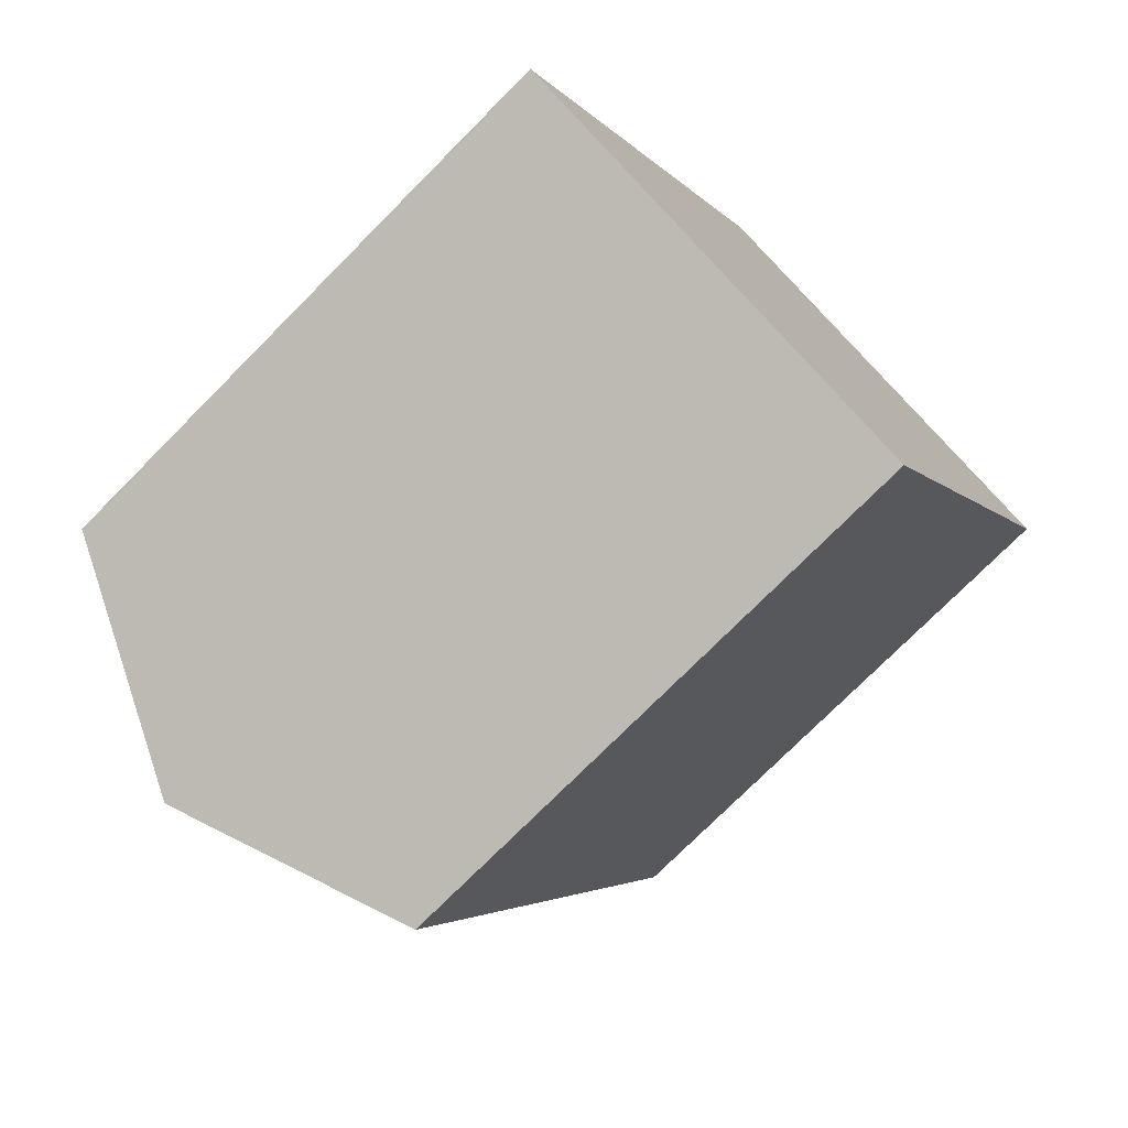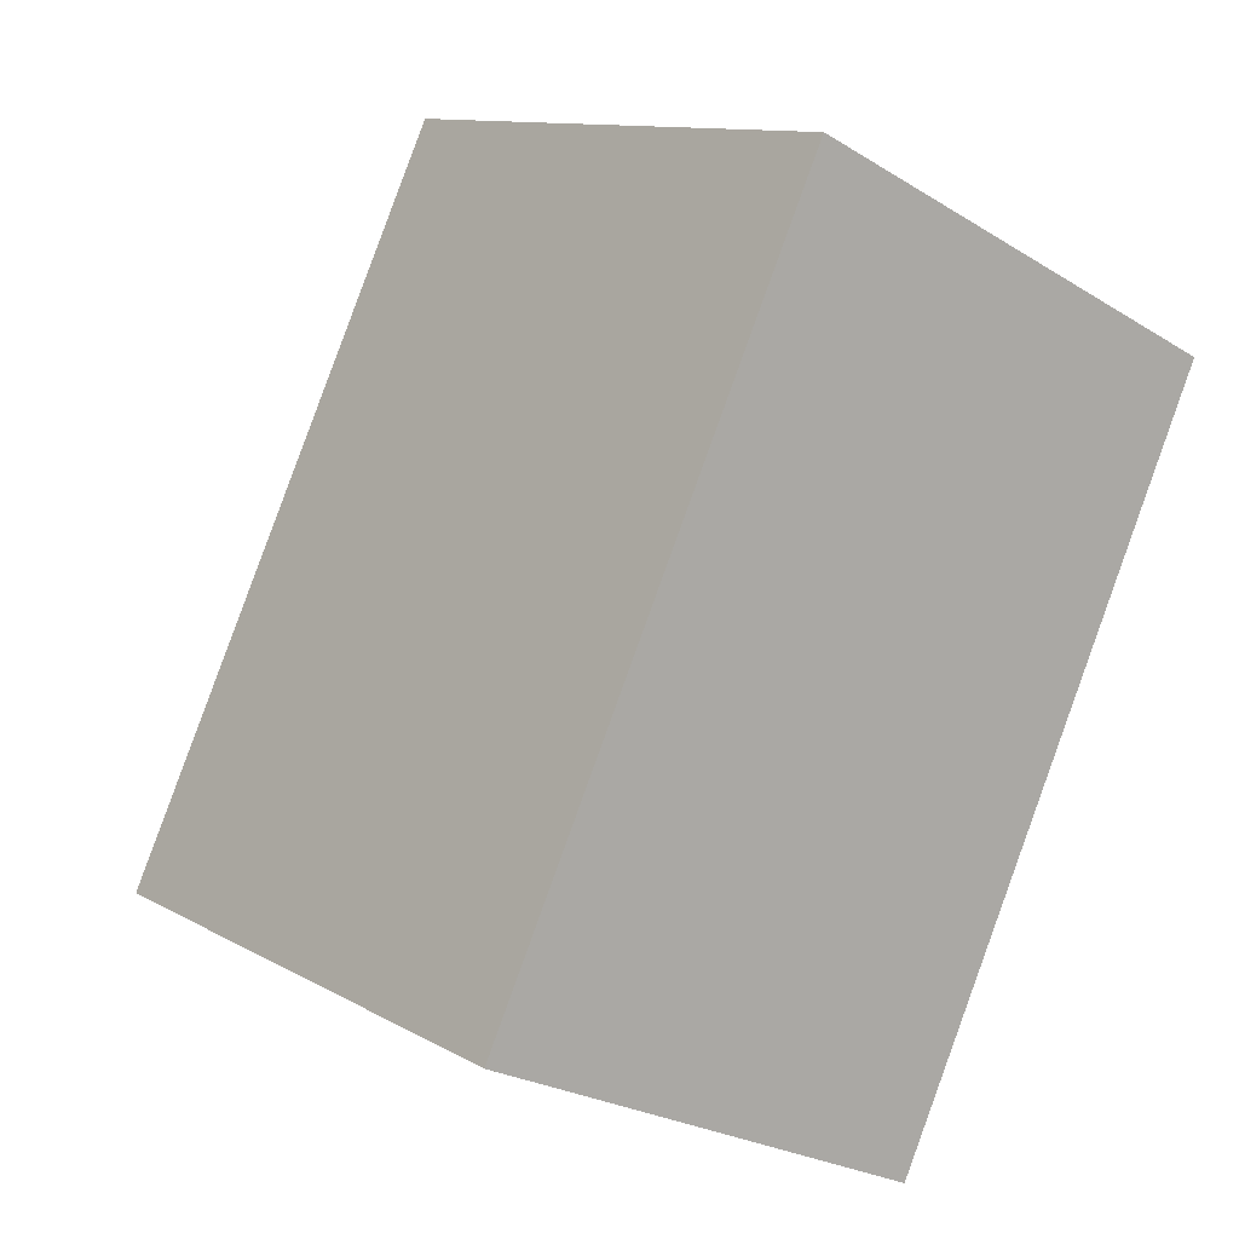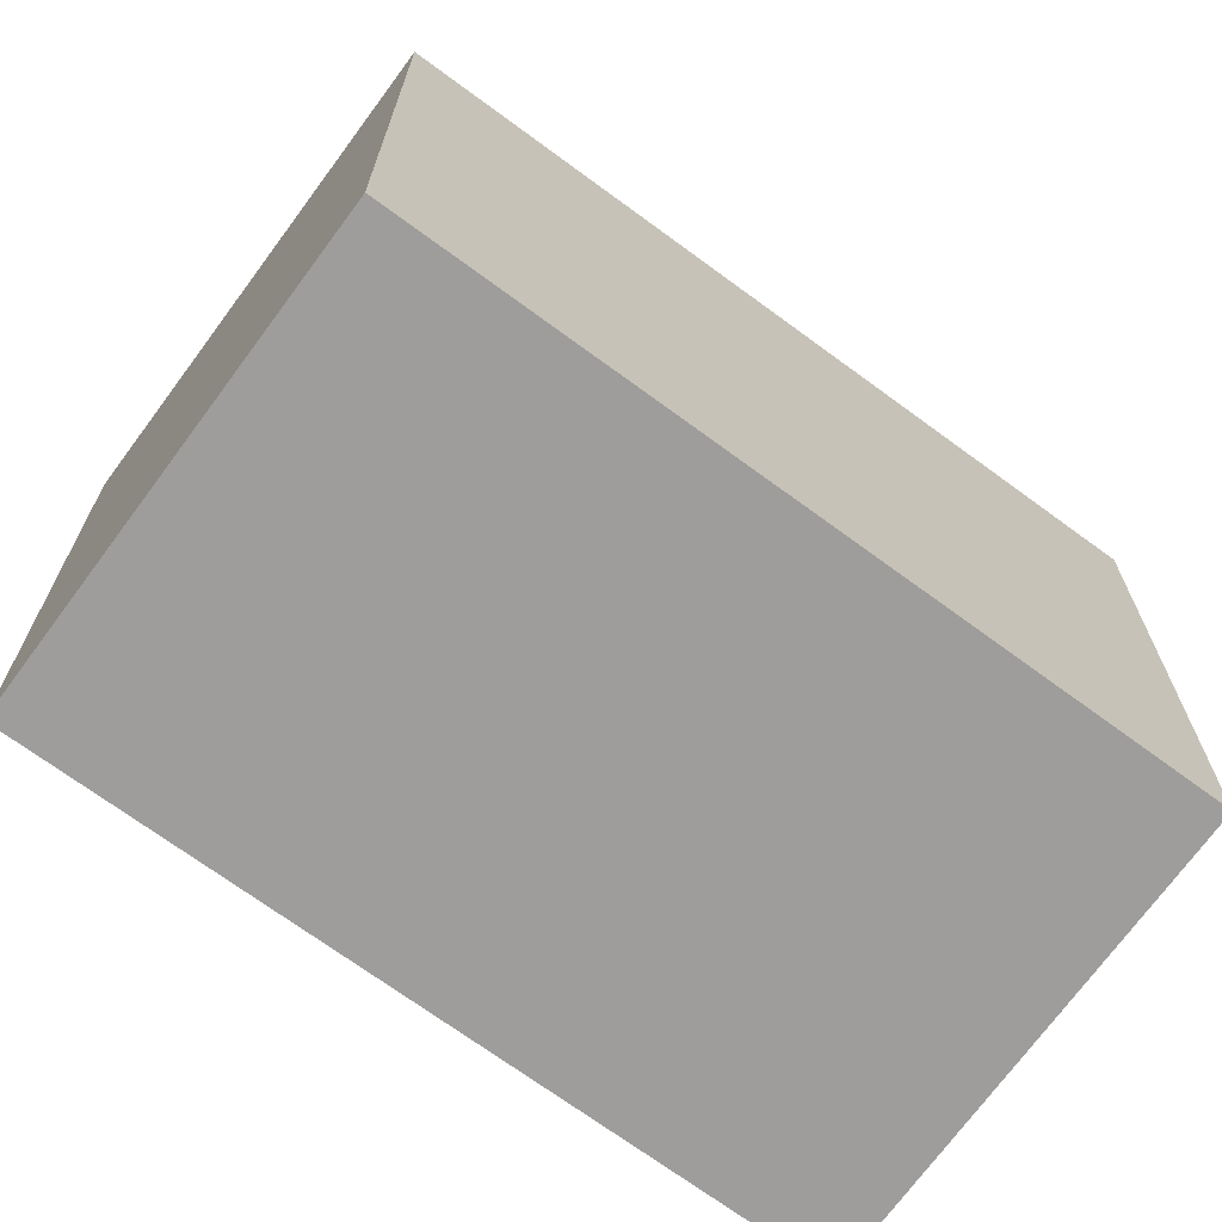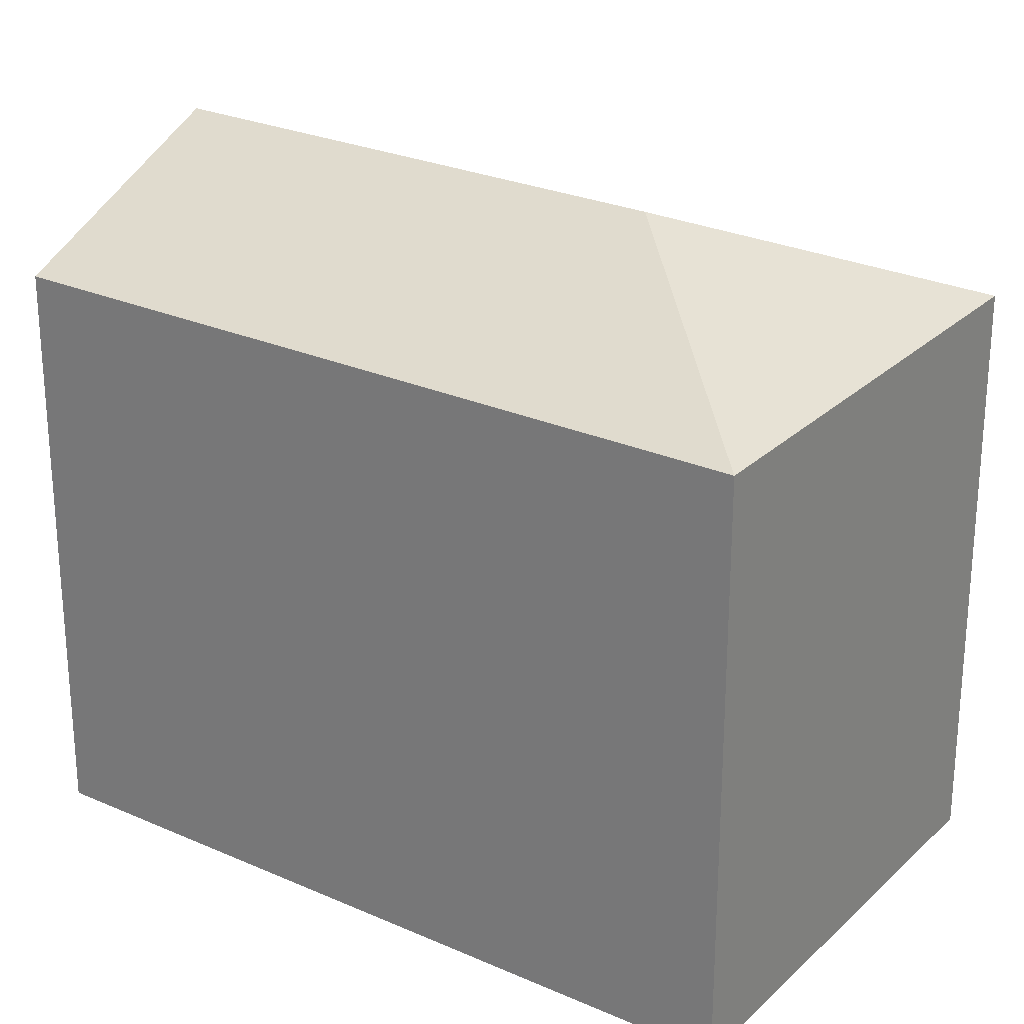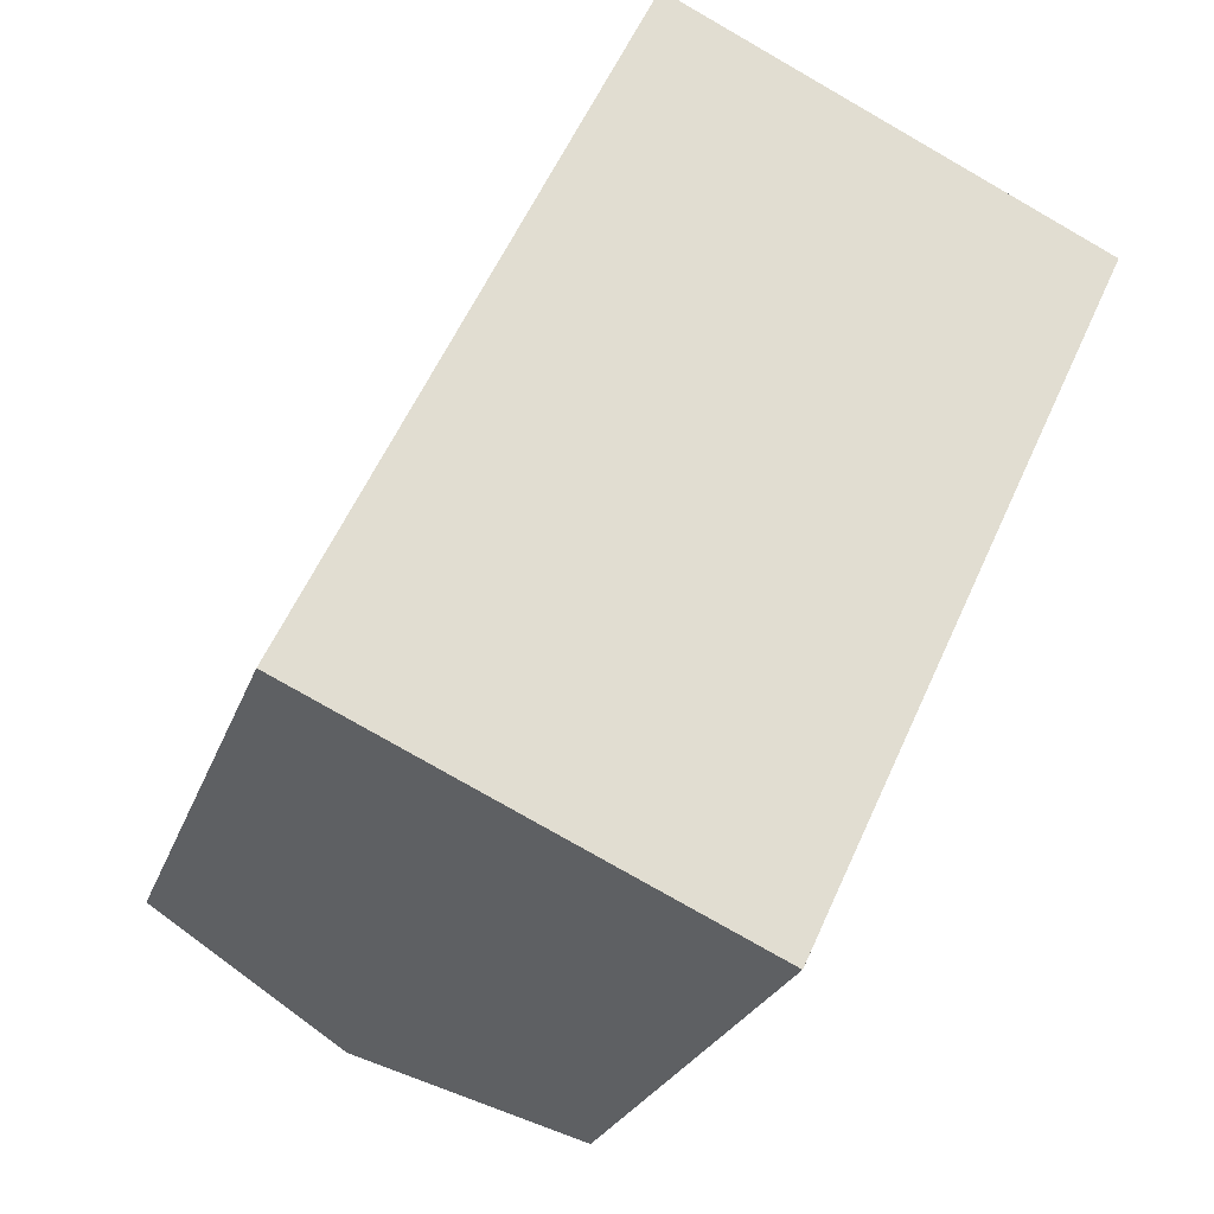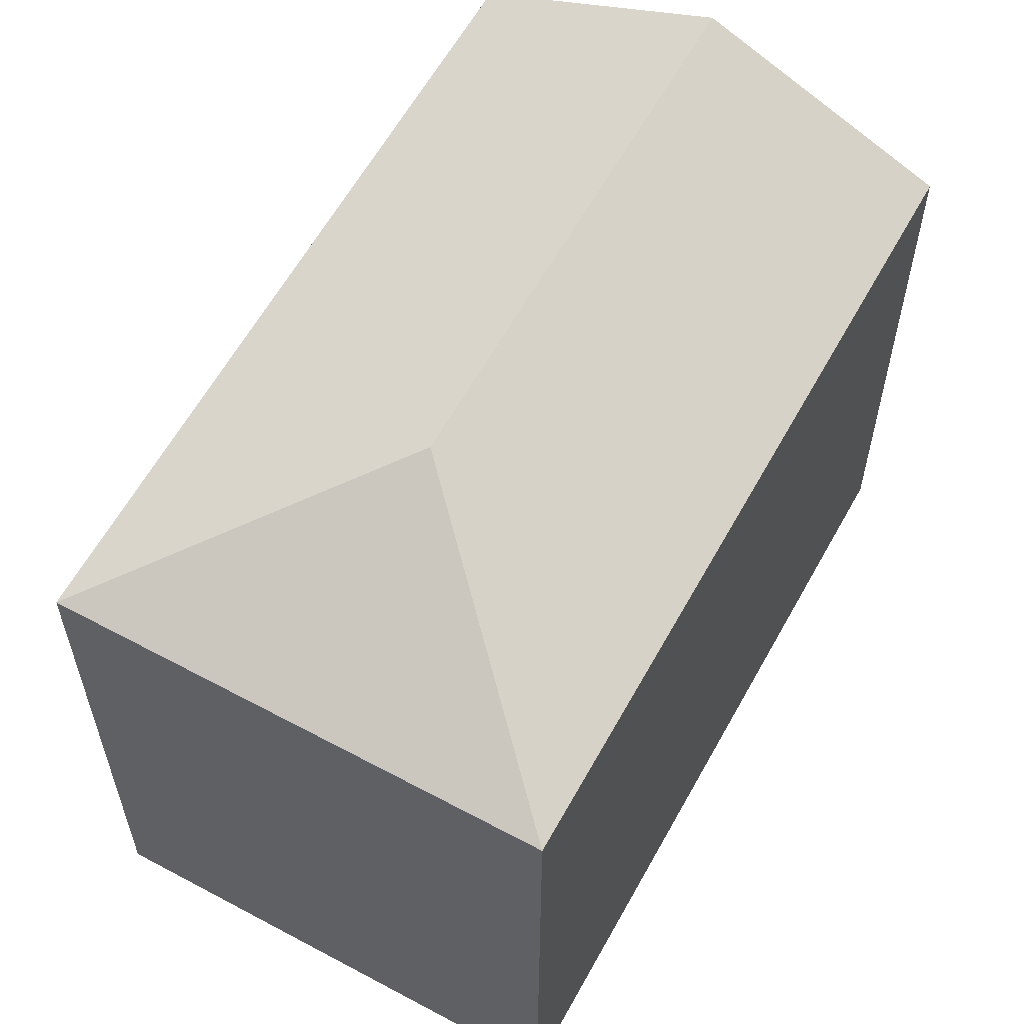
<metadata>
{"format":"obj","ext":"obj","renderer":"f3d","projection":"perspective","resolution":1024,"background":"white","views":[{"elev":-75.1,"azim":-44.8,"up":"+Z"},{"elev":11.2,"azim":-36.4,"up":"+Z"},{"elev":-70.7,"azim":78.7,"up":"+Y"},{"elev":26.2,"azim":-30.0,"up":"+Y"},{"elev":-24.6,"azim":-16.7,"up":"+Z"},{"elev":60.8,"azim":53.9,"up":"+Y"}]}
</metadata>
<code>
v  14.71 13.97 4.186
v  10.69 16.5 9.227
v  18.36 13.97 12.01
v  5.254 16.5 -2.403
v  13.43 13.98 1.447
v  10.51 13.98 -4.804
v  7.903 13.97 16.92
v  0 13.97 8.557e-16
v  10.51 2.942e-16 -4.804
v  0 0 0
v  5.254 1.471e-16 -2.403
v  7.903 -1.036e-15 16.92
v  18.36 -7.352e-16 12.01
v  14.71 -2.563e-16 4.186
v  13.43 -8.86e-17 1.447
g defaultobject
f 1 2 3
f 2 1 4
f 4 1 5
f 4 5 6
f 2 7 3
f 7 4 8
f 4 7 2
f 6 8 4
f 8 6 9
f 8 9 10
f 10 9 11
f 10 7 8
f 7 10 12
f 12 3 7
f 3 12 13
f 13 1 3
f 1 13 5
f 5 13 6
f 6 13 14
f 6 14 9
f 9 14 15
f 11 12 10
f 12 11 9
f 12 9 15
f 12 15 14
f 12 14 13

</code>
